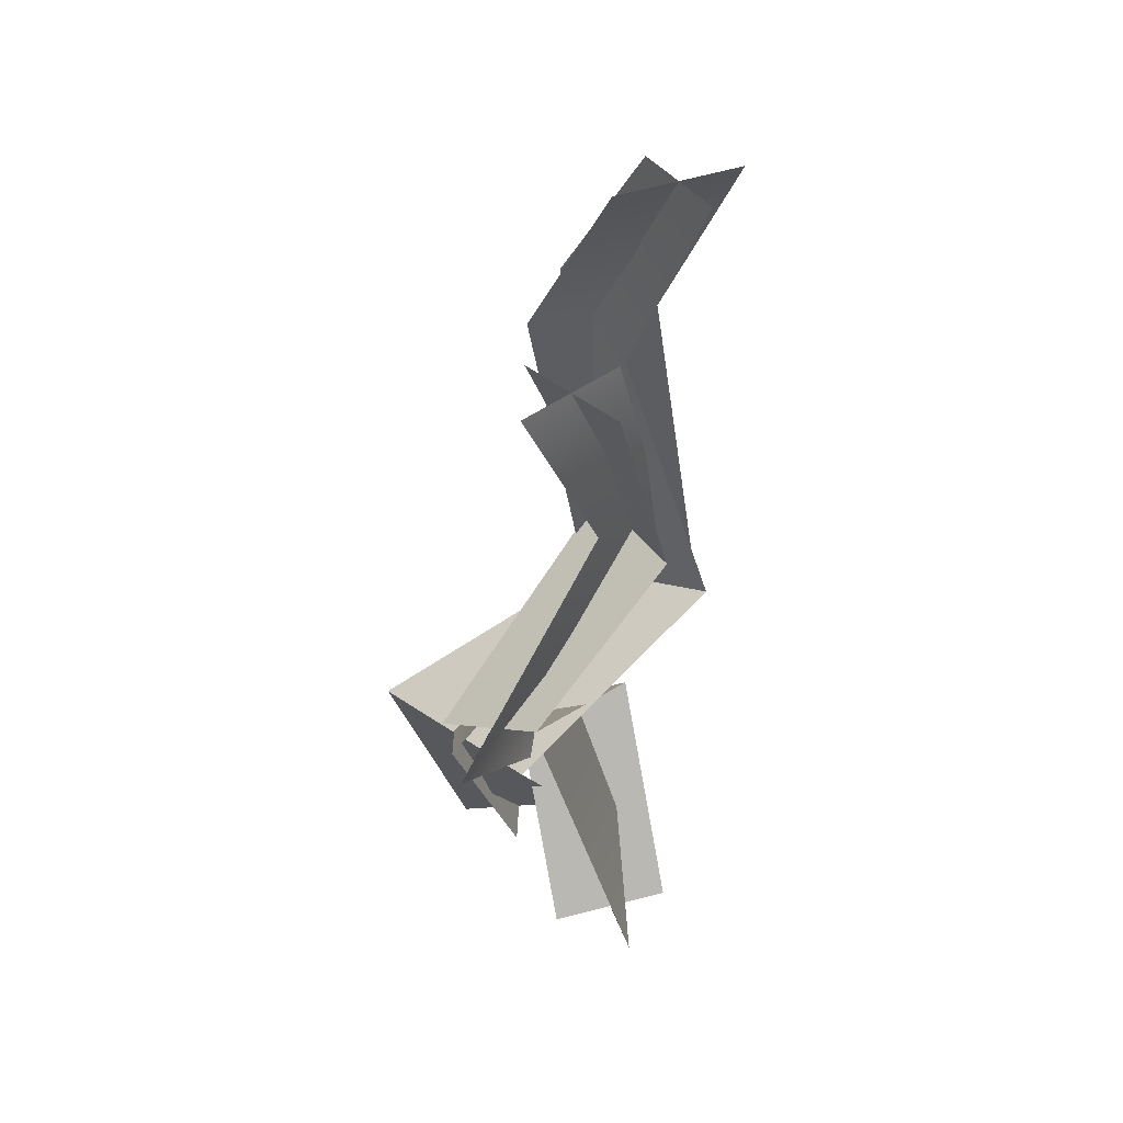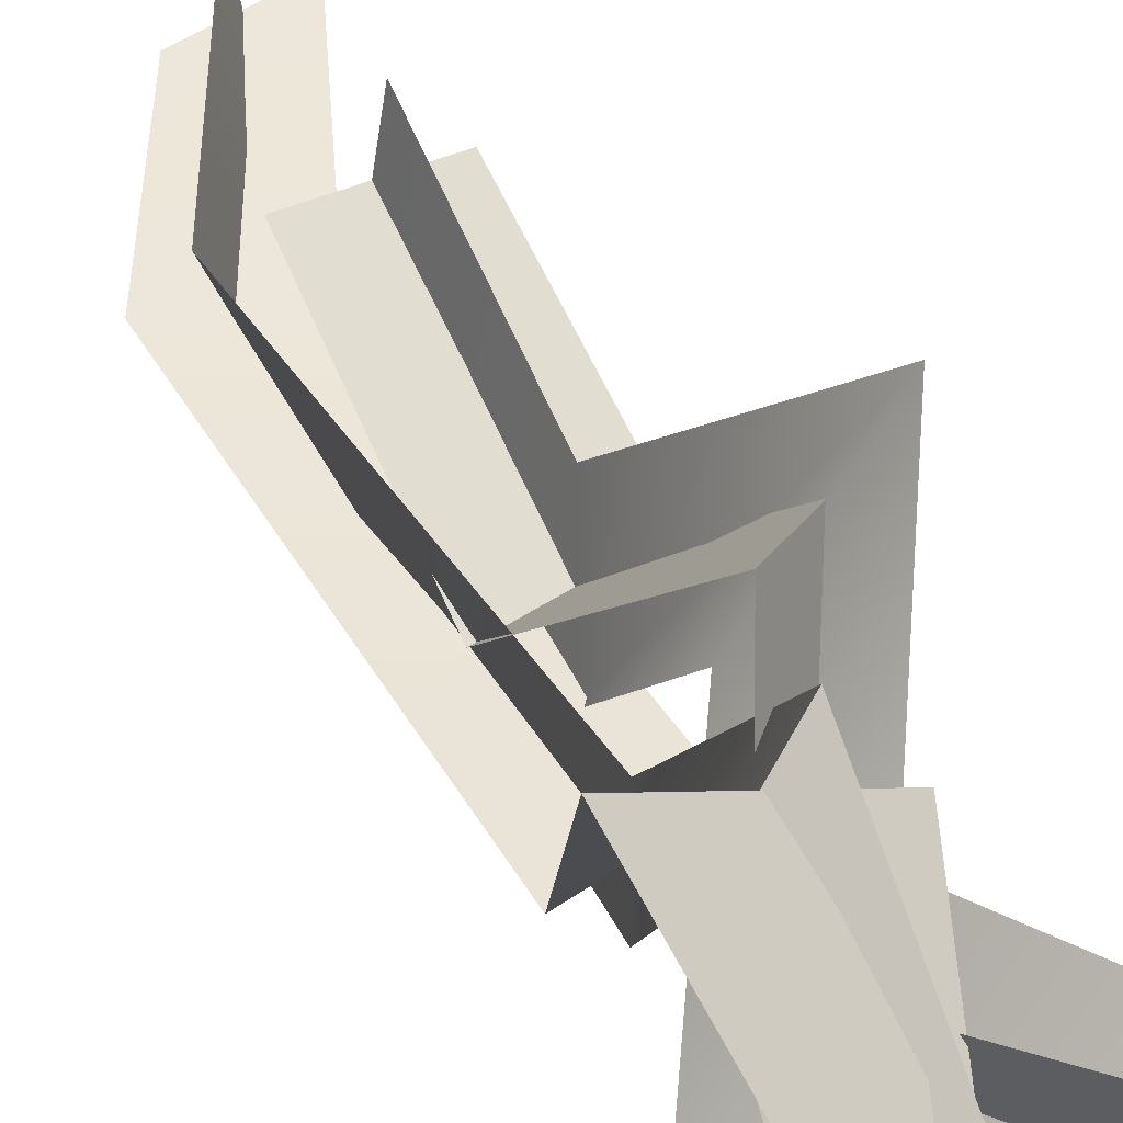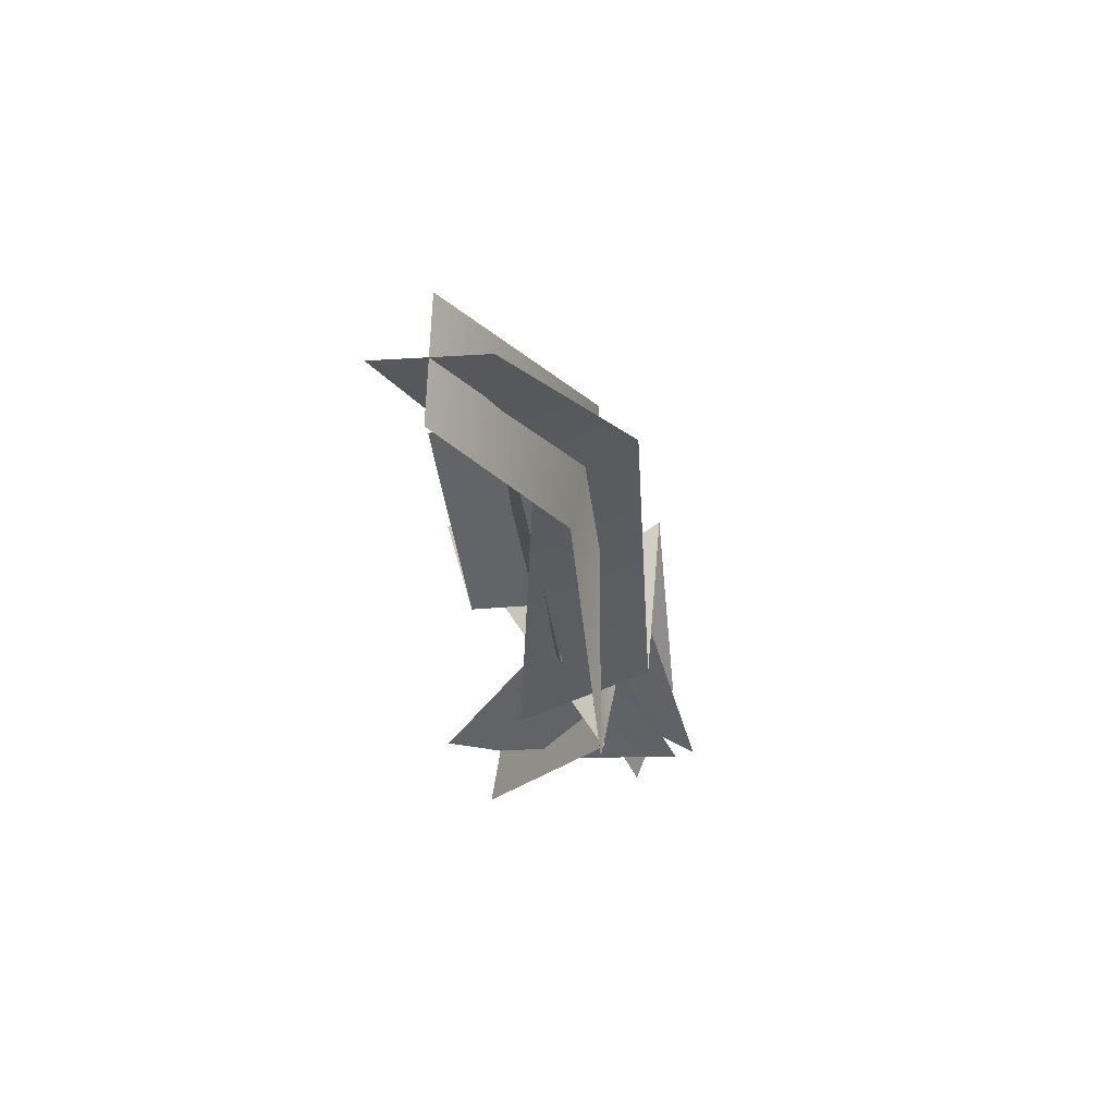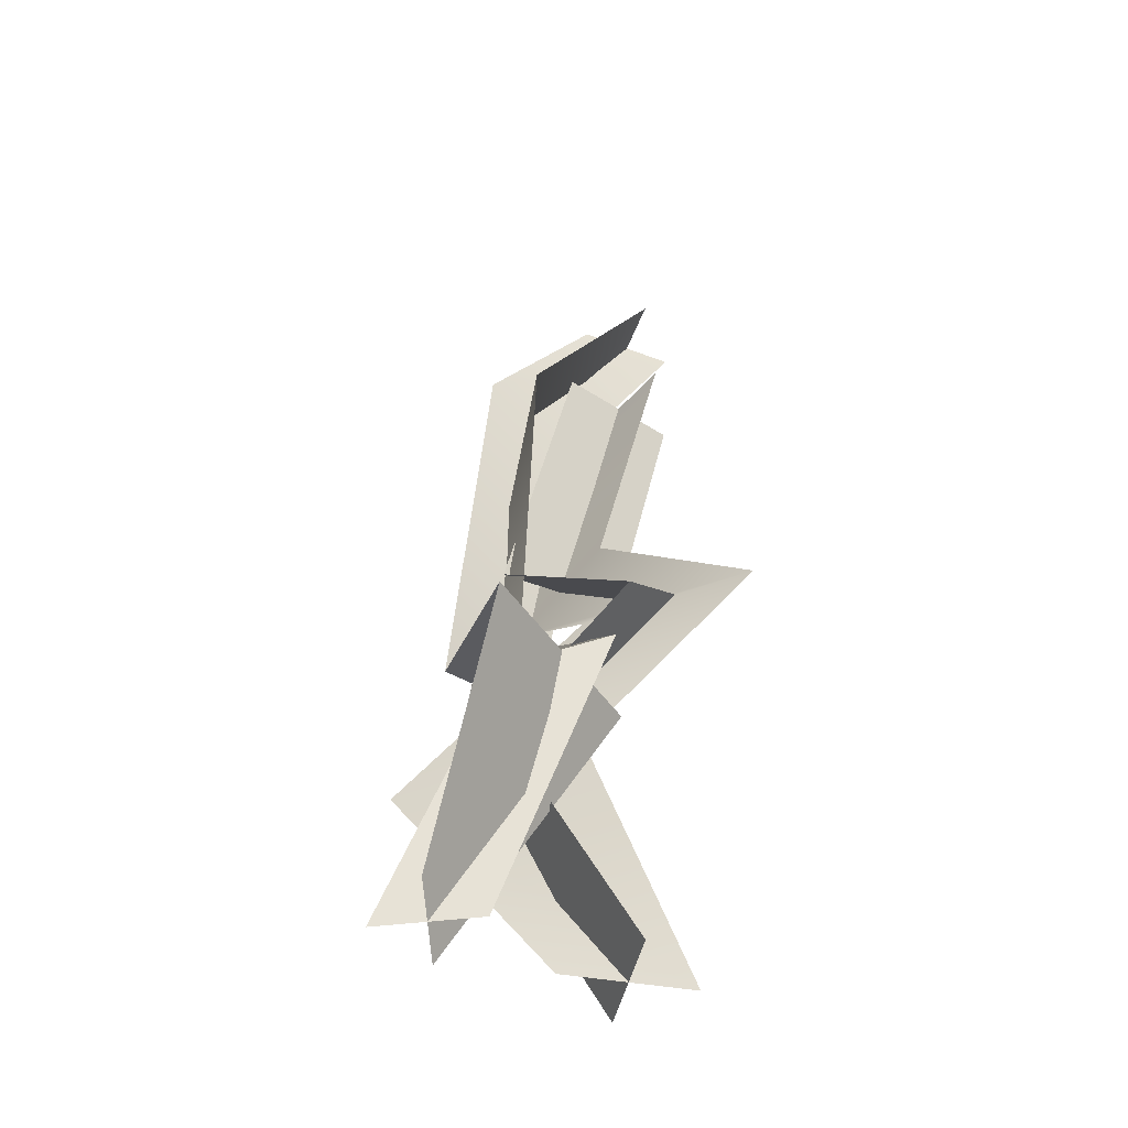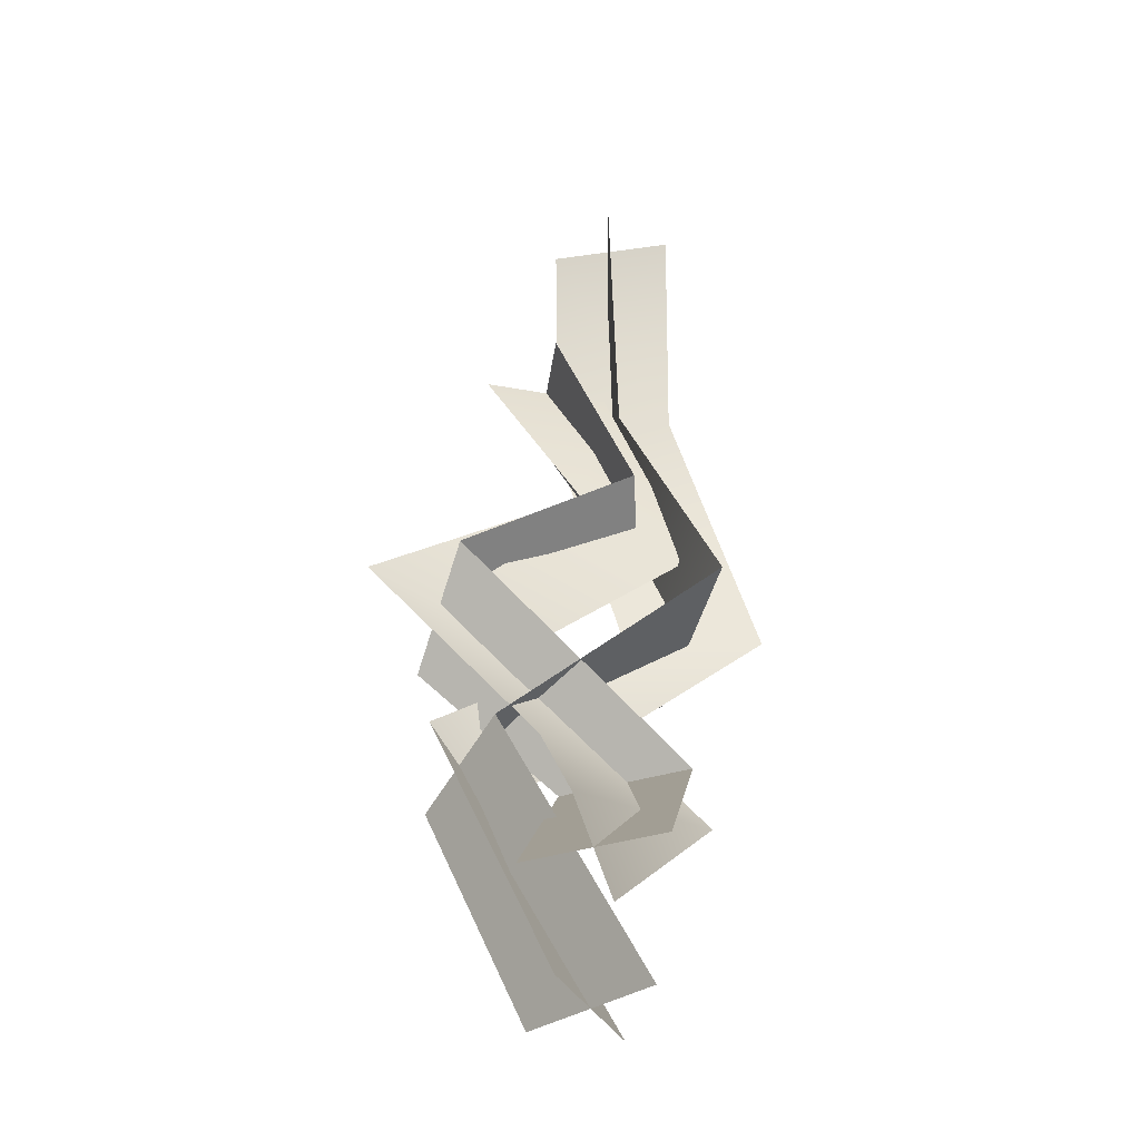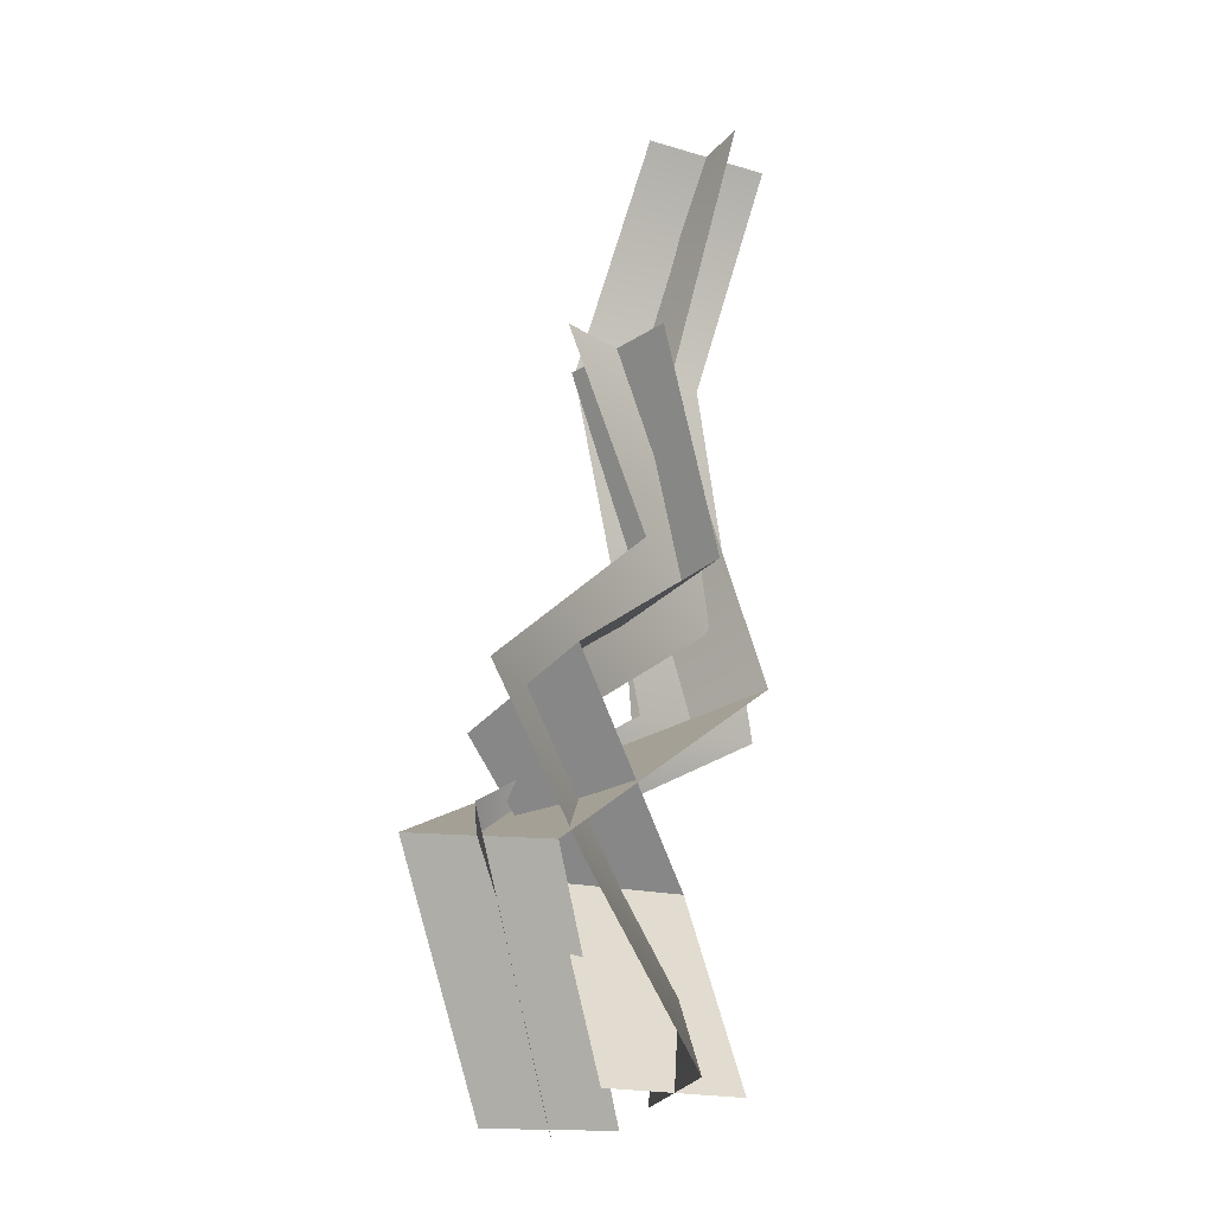
<metadata>
{"format":"obj","ext":"obj","renderer":"f3d","projection":"perspective","resolution":1024,"background":"white","views":[{"elev":38.9,"azim":56.0,"up":"+Y"},{"elev":48.2,"azim":-34.6,"up":"+Z"},{"elev":62.8,"azim":172.9,"up":"+Y"},{"elev":-45.6,"azim":-27.6,"up":"+Y"},{"elev":-53.2,"azim":89.7,"up":"+Y"},{"elev":-24.4,"azim":55.6,"up":"+Y"}]}
</metadata>
<code>
g LightningEmitter01
v 0.2802 4.461 0.2115
v 0.132 3.114 -0.2802
v -0.6694 3.114 -0.3206
v -0.5078 4.461 0.3394
v 0.132 3.114 -0.2802
v 0.2196 2.299 0.757
v -0.501 1.942 1.013
v -0.6694 3.114 -0.3206
v 0.2196 2.299 0.757
v -0.6896 1.343 -0.59
v -0.9119 1.343 0.1778
v -0.501 1.942 1.013
v -0.6896 1.343 -0.59
v 0.1118 0.002684 -0.3879
v -0.1104 0.002684 0.3866
v -0.9119 1.343 0.1778
v -0.1845 4.461 -0.1185
v -0.1508 3.276 0.04309
v -0.04309 4.461 0.6694
v -0.3866 2.952 -0.6506
v 0.1724 2.104 1.282
v -0.4674 2.158 0.3798
v -0.427 1.343 0.2855
v -1.174 1.343 -0.7246
v 0.3879 0.002684 0.1104
v -0.3866 0.002684 -0.1118
v 0.1724 5.835 0.2182
v -0.4404 4.589 -0.5698
v 0.2936 5.835 -0.5698
v -0.7031 4.589 0.1913
v -0.5886 2.353 -1.055
v -0.5953 2.353 -0.2196
v -1.08 1.397 0.5751
v -0.5482 1.579 0.9253
v -0.5482 1.579 0.9253
v -0.9321 0.002684 0.1913
v -1.464 0.002684 -0.1926
v -1.08 1.397 0.5751
v 0.5563 5.835 -0.1522
v -0.8714 4.764 -0.1589
v -0.09697 5.835 -0.1926
v -0.2721 4.407 -0.2196
v -0.9859 2.232 -0.4553
v -0.1037 2.488 -0.7987
v -0.1037 2.488 -0.7987
v -0.3057 1.37 0.5347
v -1.302 1.599 0.9792
v -0.9859 2.232 -0.4553
v -0.3057 1.37 0.5347
v -1.006 0.002684 -0.3475
v -1.39 0.002684 0.3461
v -1.302 1.599 0.9792
g LightningEmitter01_0
f 3 2 1
f 4 3 1
f 7 6 5
f 8 7 5
f 11 10 9
f 12 11 9
f 15 14 13
f 16 15 13
f 19 18 17
f 18 20 17
f 18 21 20
f 21 22 20
f 21 23 22
f 23 24 22
f 23 25 24
f 25 26 24
f 29 28 27
f 28 30 27
f 28 31 30
f 31 32 30
f 31 33 32
f 33 34 32
f 37 36 35
f 38 37 35
f 41 40 39
f 40 42 39
f 40 43 42
f 43 44 42
f 47 46 45
f 48 47 45
f 51 50 49
f 52 51 49

</code>
